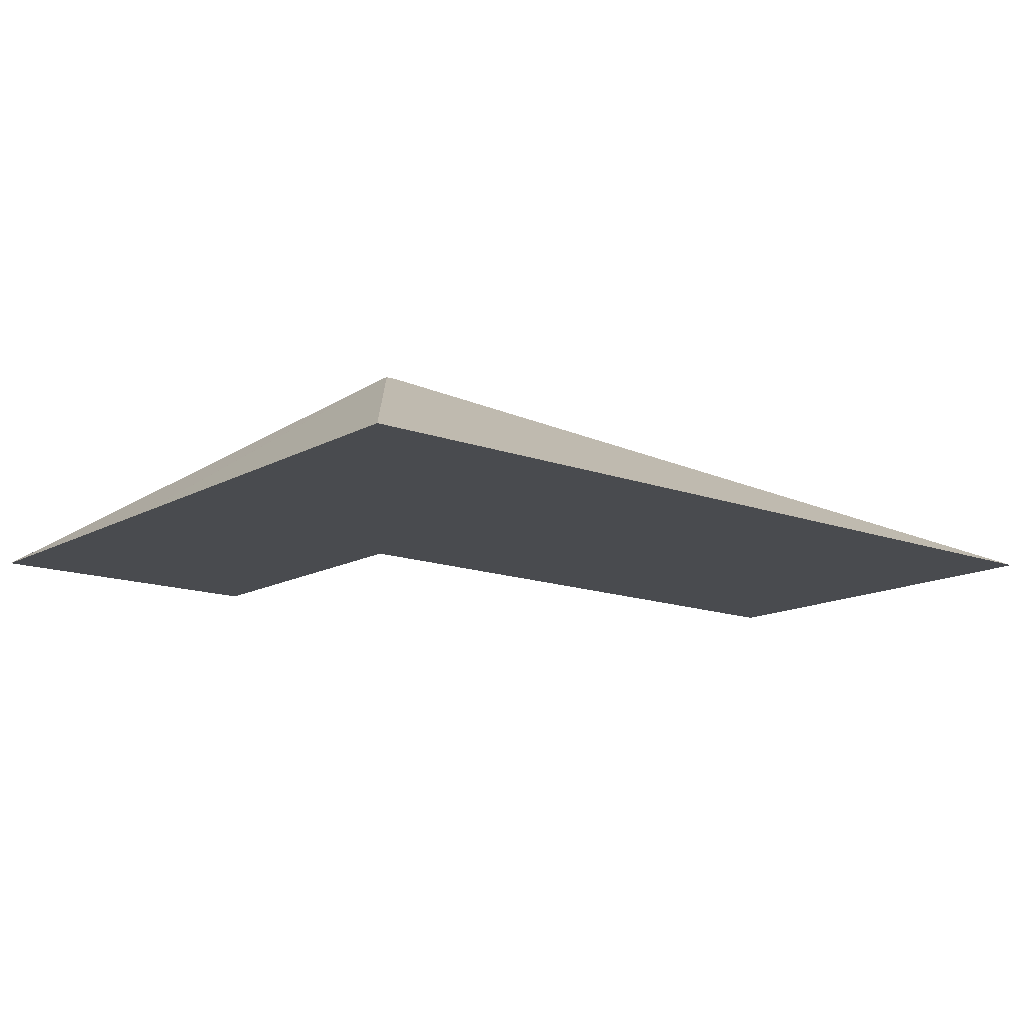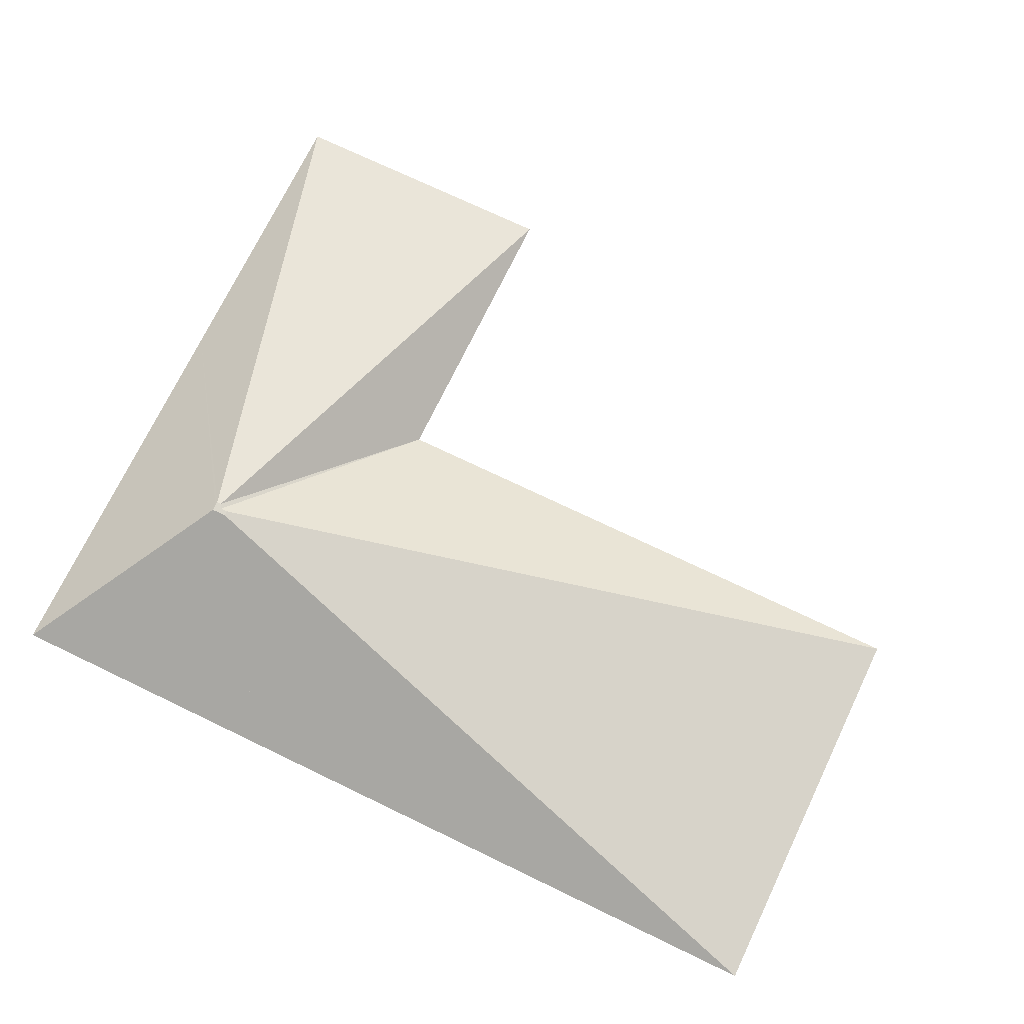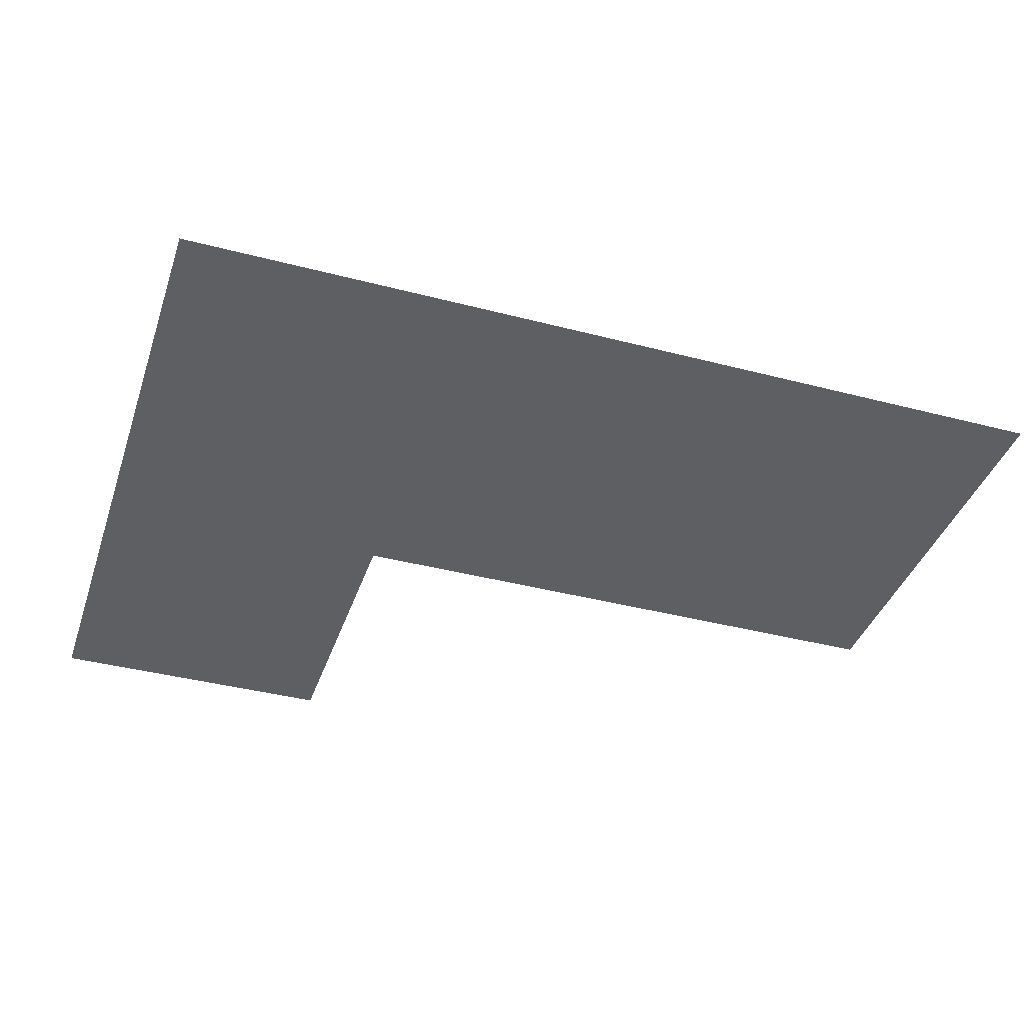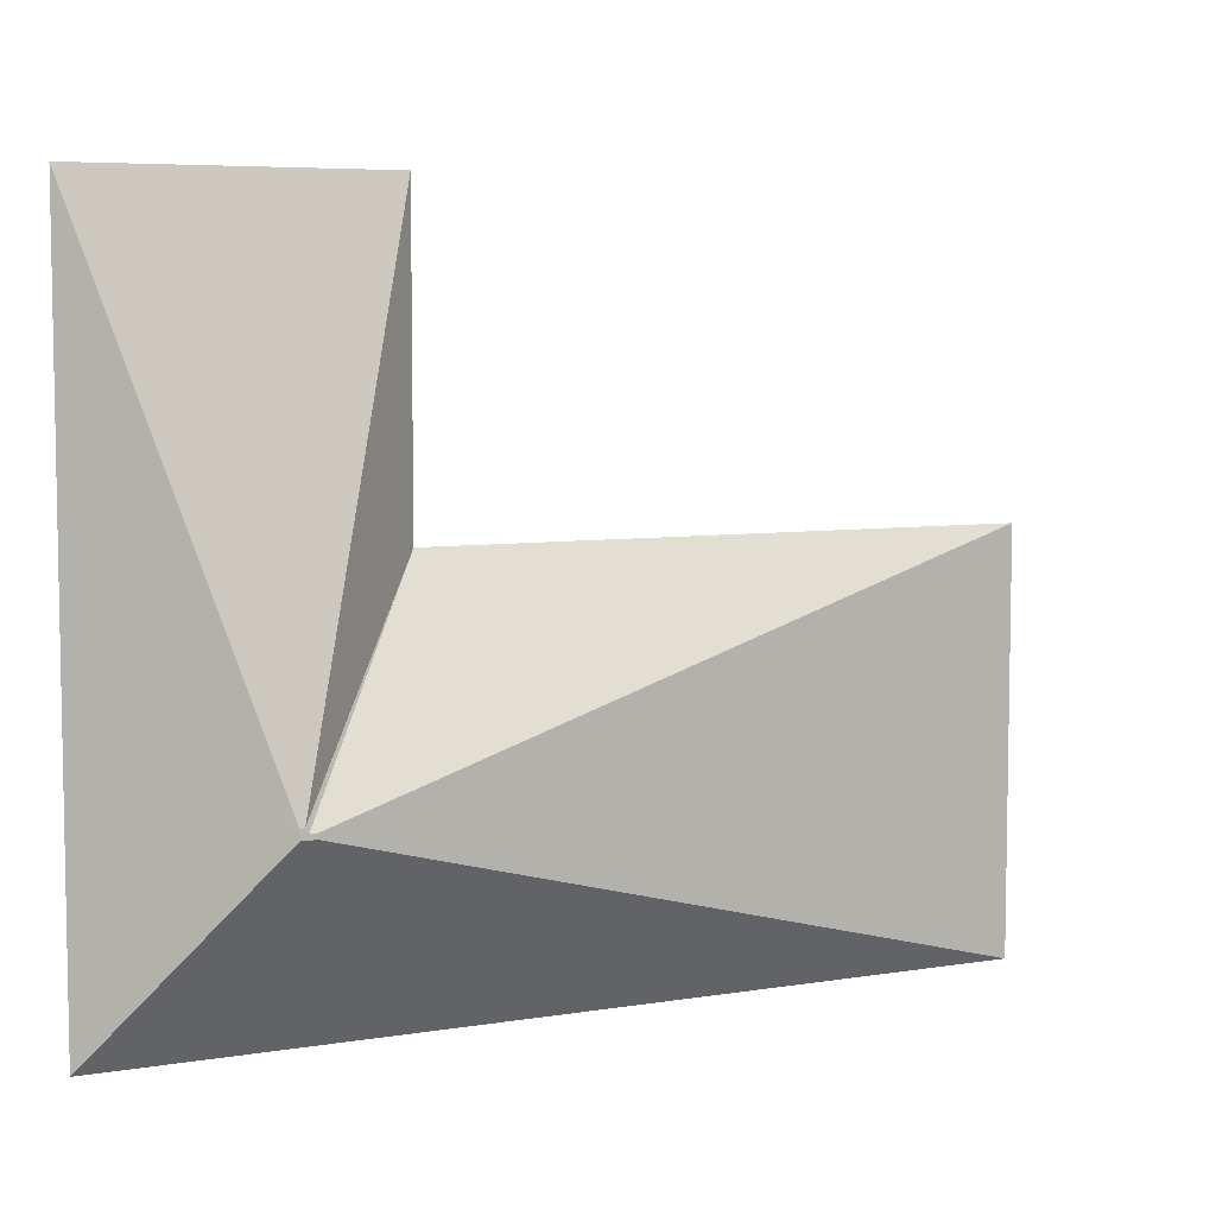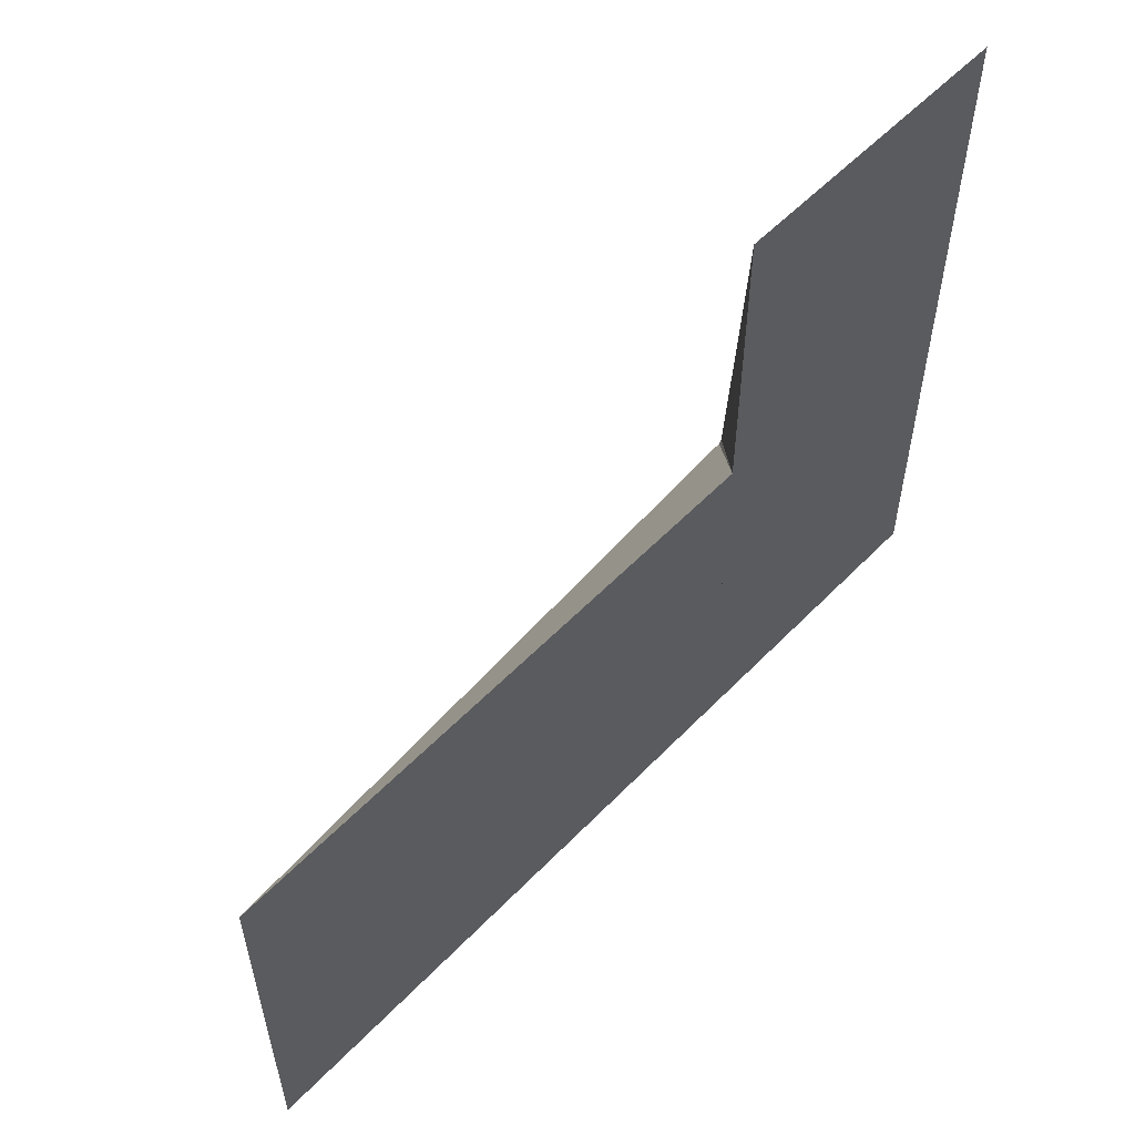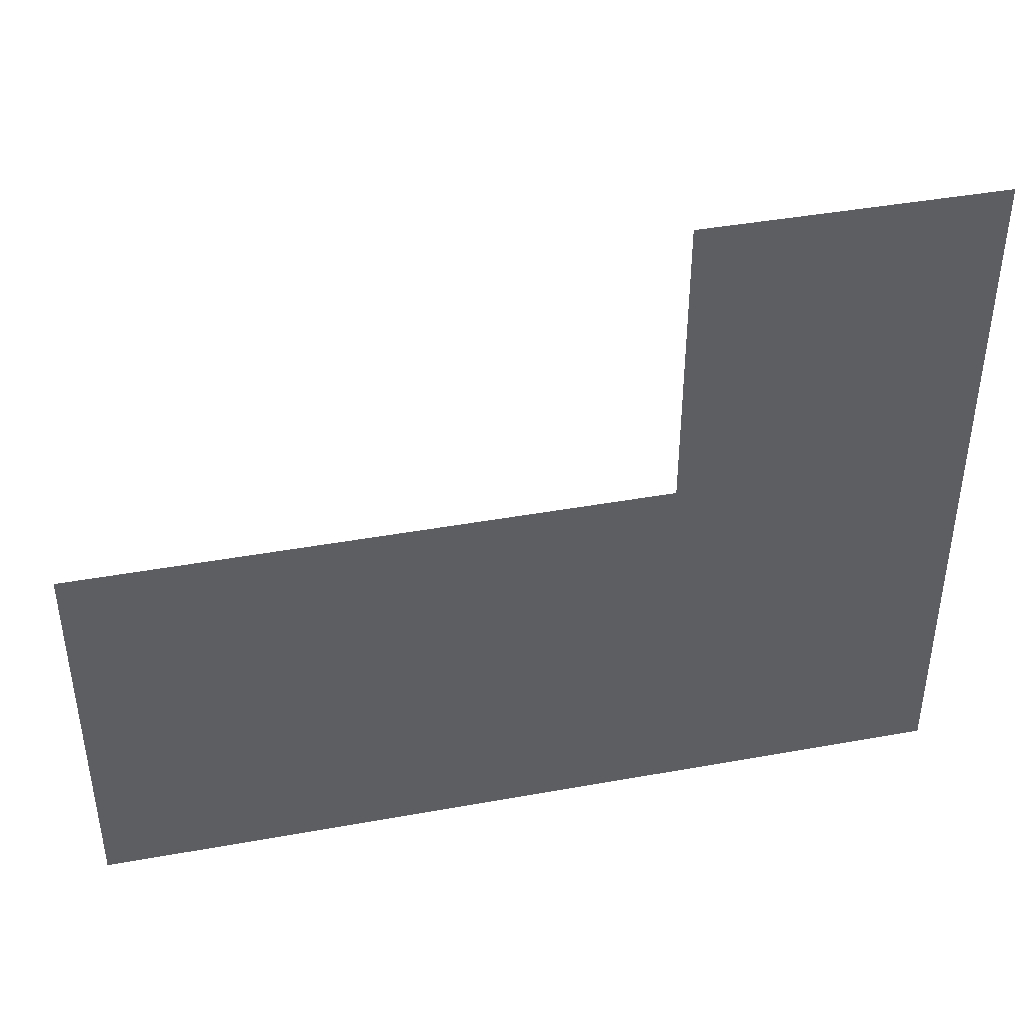
<metadata>
{"format":"obj","ext":"obj","renderer":"f3d","projection":"perspective","resolution":1024,"background":"white","views":[{"elev":-14.1,"azim":140.6,"up":"+Y"},{"elev":72.5,"azim":-154.3,"up":"+Y"},{"elev":-39.5,"azim":162.0,"up":"+Y"},{"elev":6.3,"azim":153.9,"up":"+Z"},{"elev":56.4,"azim":-46.8,"up":"+Z"},{"elev":42.5,"azim":-12.2,"up":"+Z"}]}
</metadata>
<code>
o Cube_Cube.001
v -7.661 -1e-06 5.293
v 11.03 3.179 -0.03077
v 11.03 3.179 -0.165
v -7.661 1e-06 -5.293
v 7.661 -1e-06 5.293
v 11.22 3.179 -0.03088
v 15.32 1e-06 -5.293
v 11.42 3.179 -0.165
v 11.42 3.179 -0.01839
v 11.42 3.179 0.09155
v 15.32 -2e-06 13.23
v 15.32 -1e-06 5.293
v 7.661 -2e-06 13.23
v 11.3 3.179 0.09155
v 11.22 3.179 -0.165
v 7.661 1e-06 -5.293
f 2 4 1
f 16 6 15
f 5 2 1
f 3 6 15
f 10 11 12
f 5 16 7
f 16 8 7
f 13 10 14
f 5 14 6
f 9 8 6
f 16 1 4
f 3 16 4
f 2 3 4
f 16 5 6
f 5 6 2
f 3 2 6
f 12 7 9
f 7 8 9
f 9 10 12
f 7 12 5
f 12 11 5
f 11 13 5
f 16 15 8
f 13 11 10
f 5 13 14
f 8 15 6
f 6 14 9
f 14 10 9
f 16 5 1
f 3 15 16

</code>
